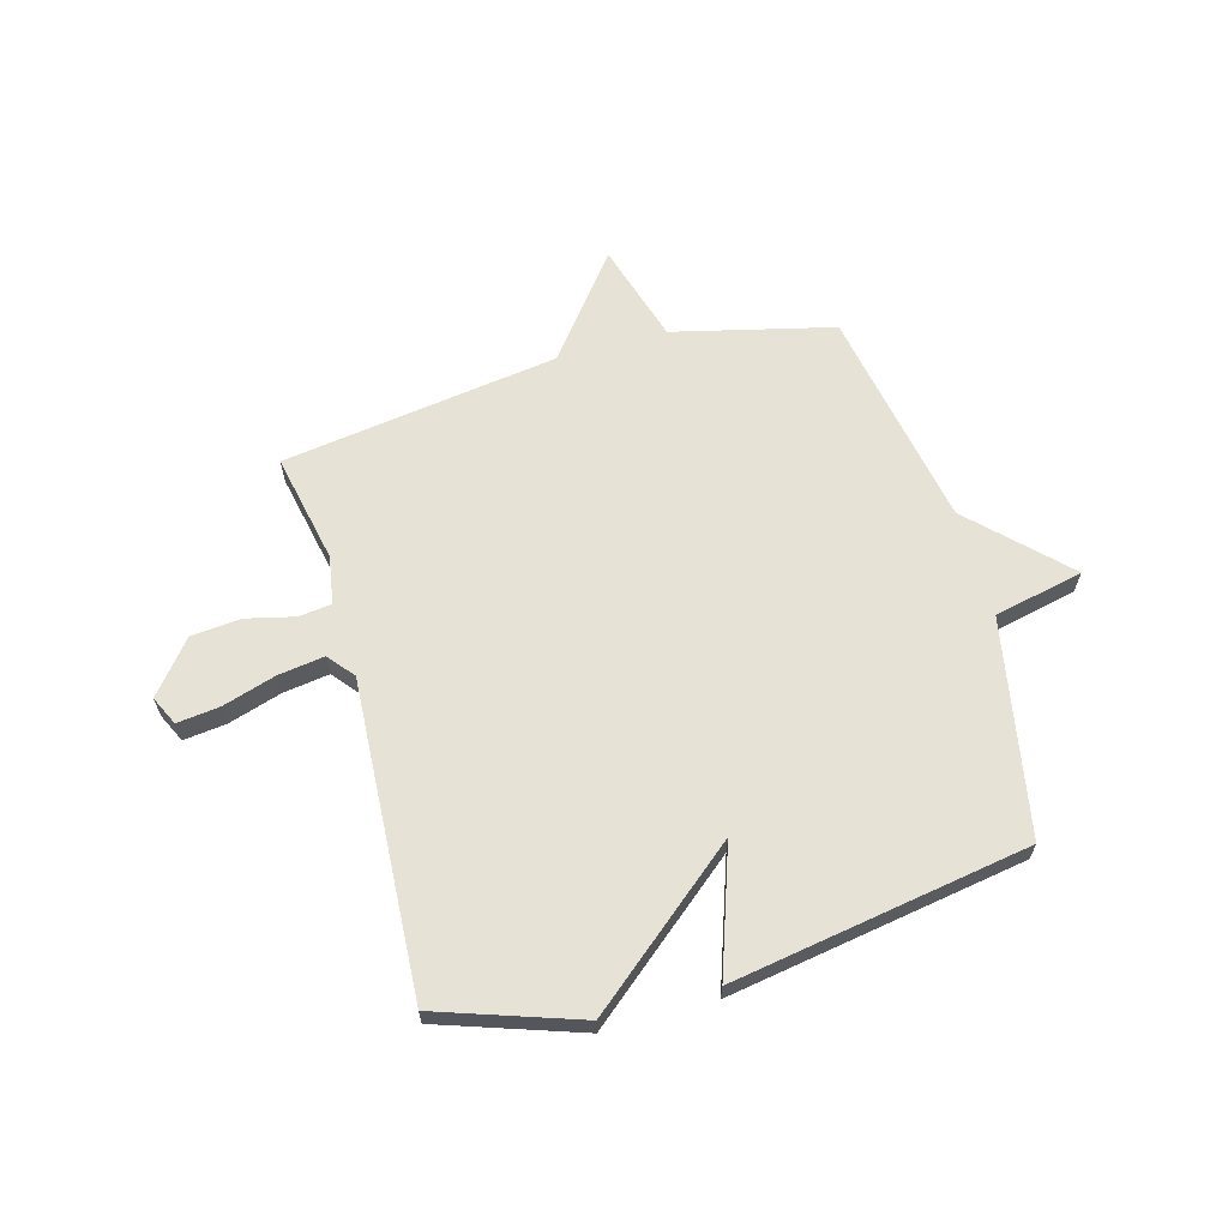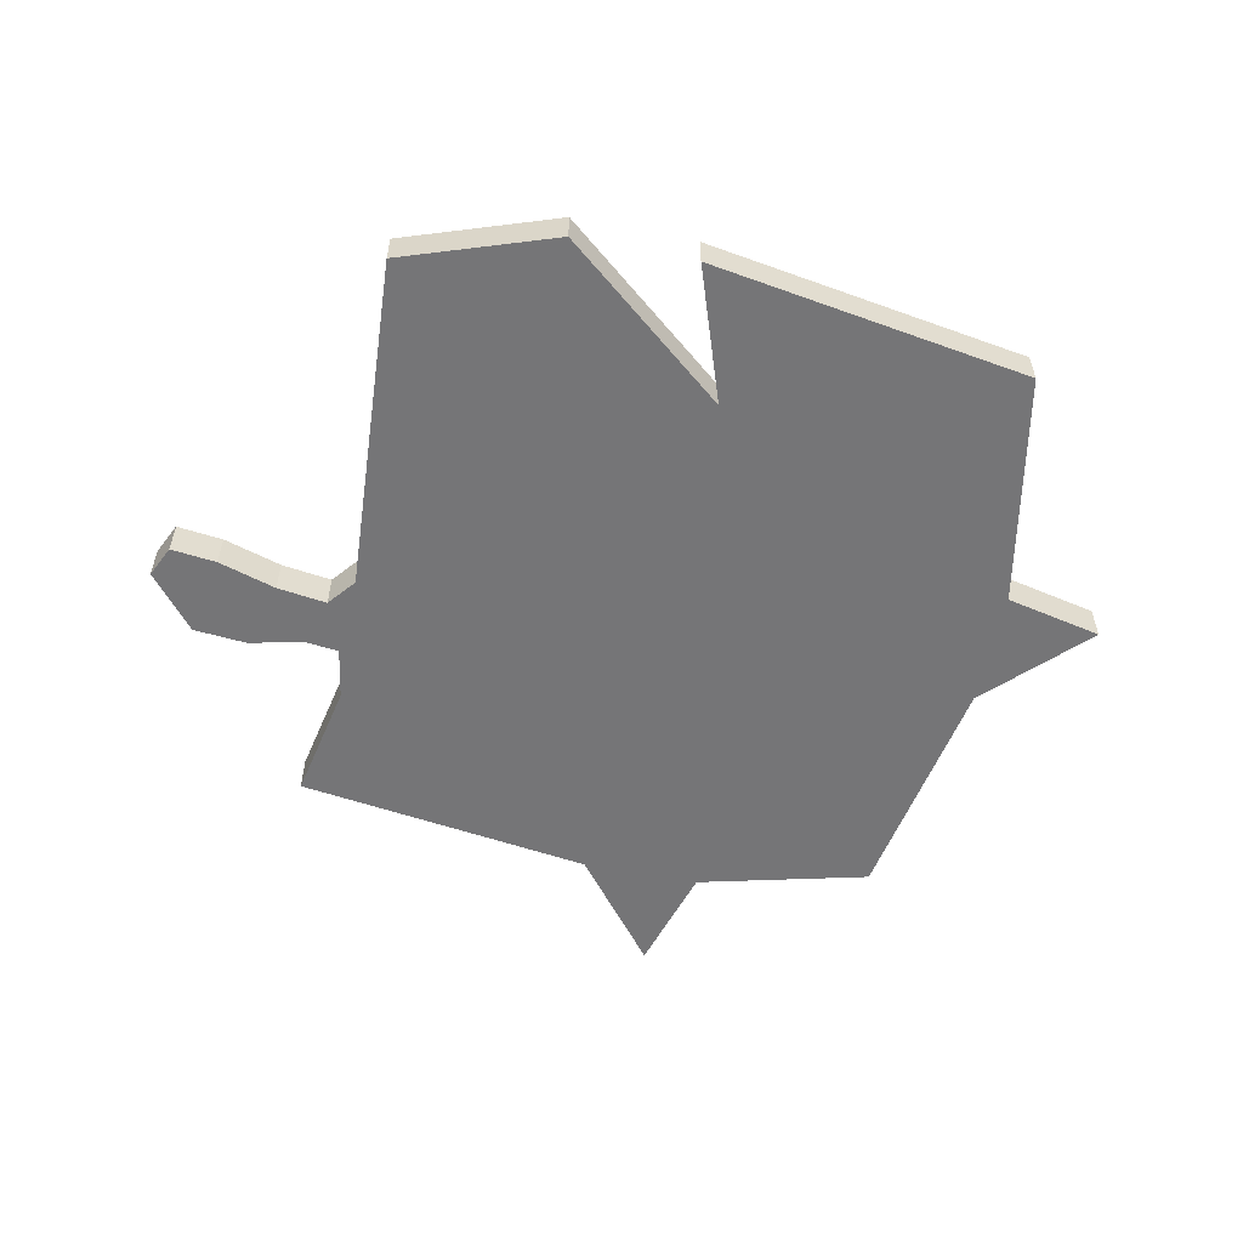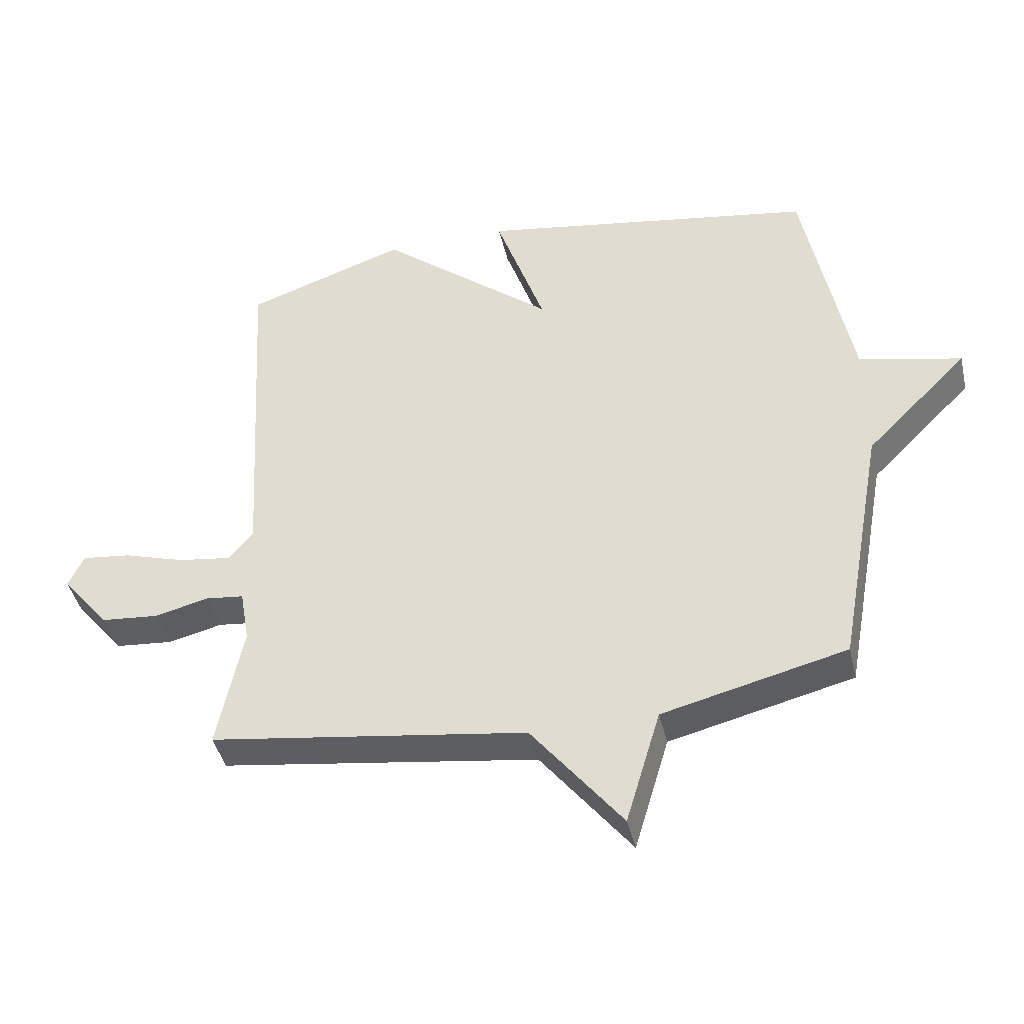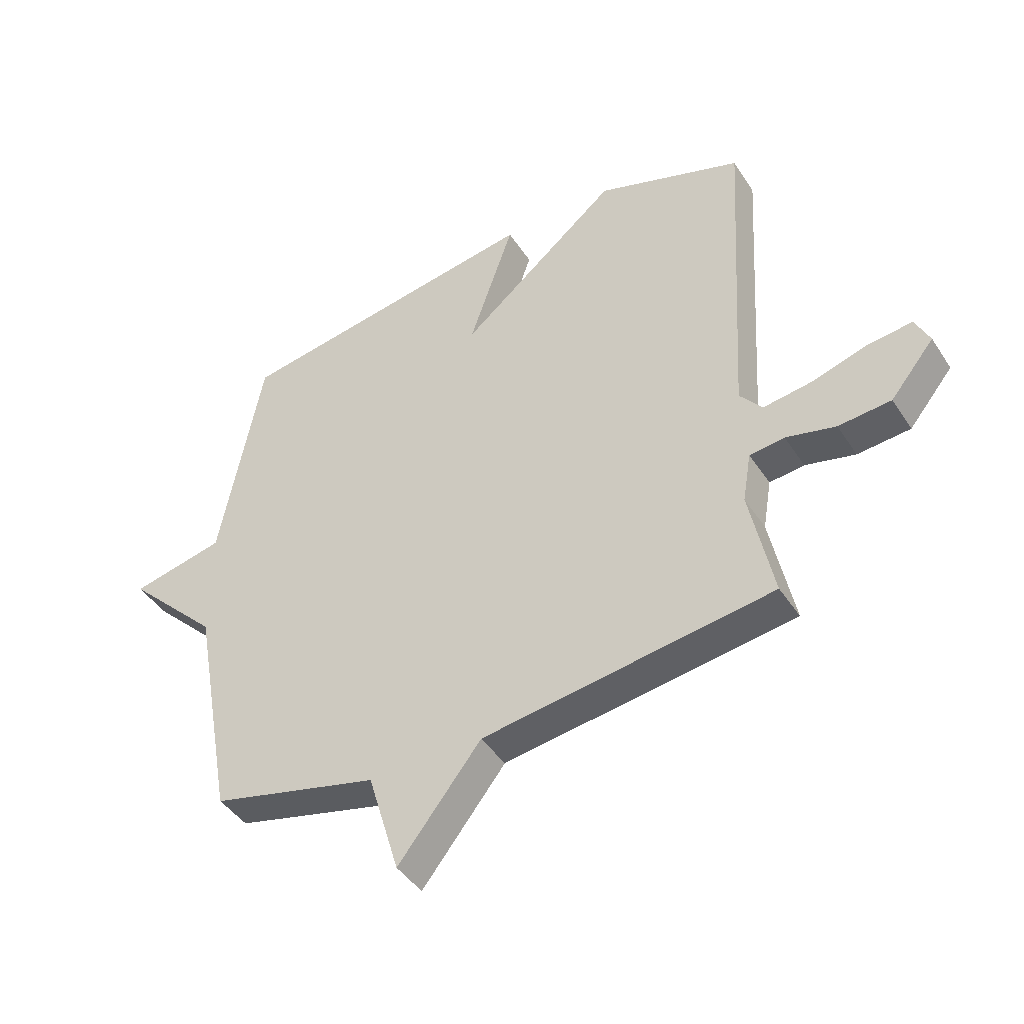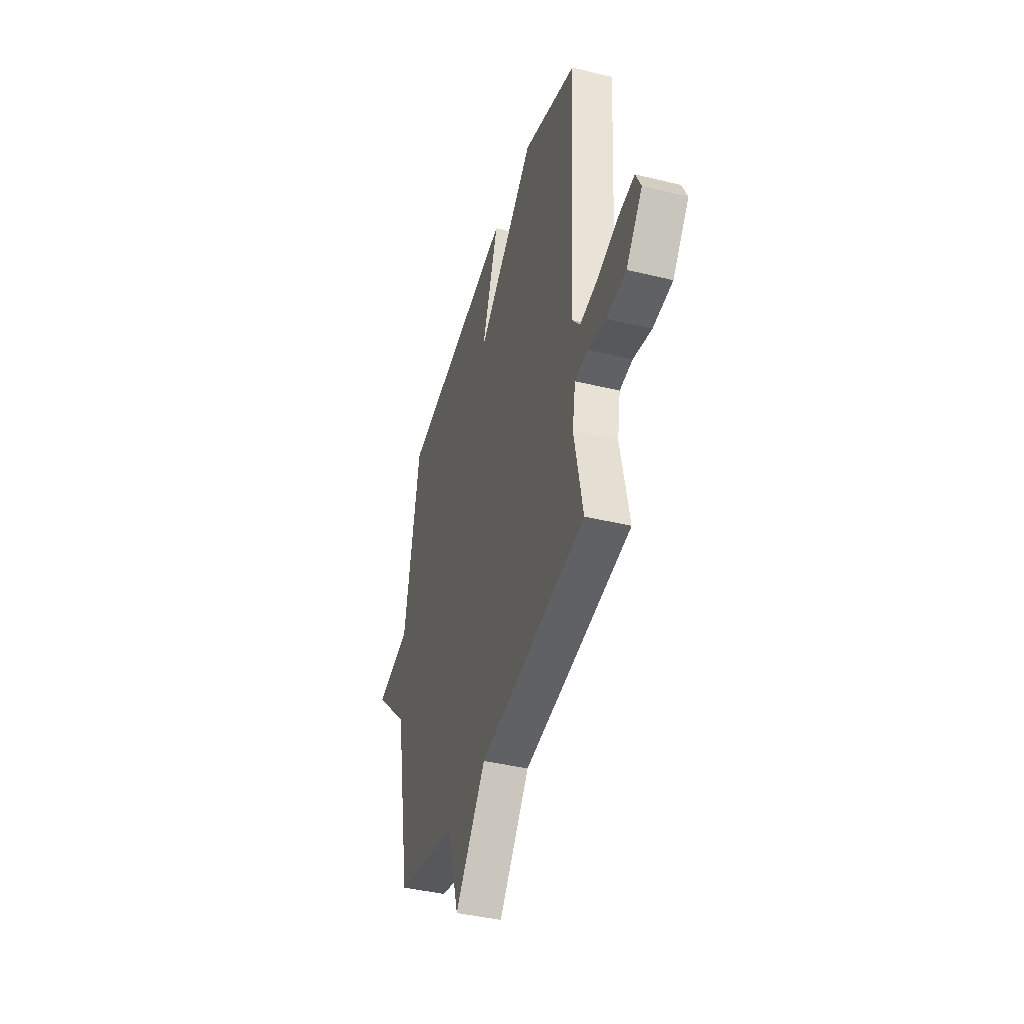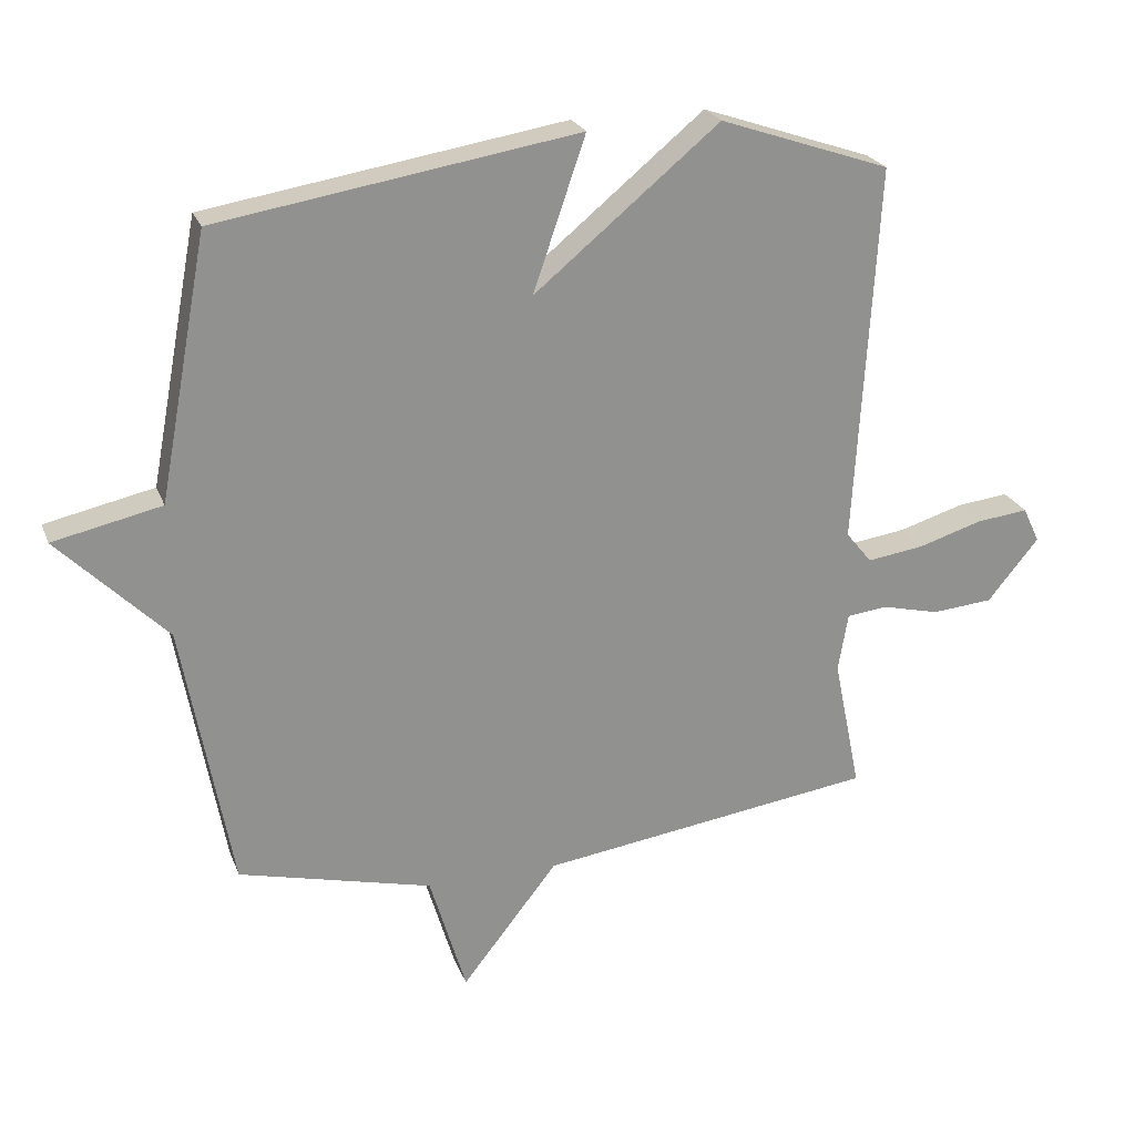
<metadata>
{"format":"obj","ext":"obj","renderer":"f3d","projection":"perspective","resolution":1024,"background":"white","views":[{"elev":63.9,"azim":-15.7,"up":"+Y"},{"elev":-56.6,"azim":-11.5,"up":"+Y"},{"elev":-42.3,"azim":13.0,"up":"+Z"},{"elev":-43.8,"azim":-149.2,"up":"+Z"},{"elev":-41.3,"azim":-106.5,"up":"+Z"},{"elev":23.6,"azim":162.3,"up":"+Z"}]}
</metadata>
<code>
v -0.5 0.07 -0.5
v -0.459 0.07 -0.299
v -0.474 0.07 -0.211
v -0.535 0.07 -0.204
v -0.622 0.07 -0.225
v -0.714 0.07 -0.217
v -0.791 0.07 -0.123
v -0.766 0.07 -0.07
v -0.688 0.07 -0.079
v -0.59 0.07 -0.109
v -0.505 0.07 -0.121
v -0.466 0.07 -0.073
v -0.5 0.07 0.5
v -0.243 0.07 0.588
v 0.036 0.07 0.358
v -0.043 0.07 0.588
v 0.5 0.07 0.5
v 0.574 0.07 0.105
v 0.738 0.07 0.069
v 0.574 0.07 -0.095
v 0.5 0.07 -0.5
v 0.207 0.07 -0.572
v 0.152 0.07 -0.756
v 0.007 0.07 -0.572
v -0.5 0 -0.5
v -0.459 0 -0.299
v -0.474 0 -0.211
v -0.535 0 -0.204
v -0.622 0 -0.225
v -0.714 0 -0.217
v -0.791 0 -0.123
v -0.766 0 -0.07
v -0.688 0 -0.079
v -0.59 0 -0.109
v -0.505 0 -0.121
v -0.466 0 -0.073
v -0.5 0 0.5
v -0.243 0 0.588
v 0.036 0 0.358
v -0.043 0 0.588
v 0.5 0 0.5
v 0.574 0 0.105
v 0.738 0 0.069
v 0.574 0 -0.095
v 0.5 0 -0.5
v 0.207 0 -0.572
v 0.152 0 -0.756
v 0.007 0 -0.572
f 22 23 24
f 24 1 2
f 22 24 2
f 21 22 2
f 20 21 2
f 20 2 3
f 19 20 3
f 18 19 3
f 15 16 17 18
f 15 18 3 4
f 12 13 14 15
f 11 12 15 4
f 5 6 7
f 4 5 7
f 11 4 7
f 10 11 7
f 7 8 9 10
f 48 47 46
f 26 25 48
f 26 48 46
f 26 46 45
f 26 45 44
f 27 26 44
f 27 44 43
f 27 43 42
f 42 41 40 39
f 28 27 42 39
f 39 38 37 36
f 28 39 36 35
f 31 30 29
f 31 29 28
f 31 28 35
f 31 35 34
f 34 33 32 31
f 1 25 26 2
f 2 26 27 3
f 3 27 28 4
f 4 28 29 5
f 5 29 30 6
f 6 30 31 7
f 7 31 32 8
f 8 32 33 9
f 9 33 34 10
f 10 34 35 11
f 11 35 36 12
f 12 36 37 13
f 13 37 38 14
f 14 38 39 15
f 15 39 40 16
f 16 40 41 17
f 17 41 42 18
f 18 42 43 19
f 19 43 44 20
f 20 44 45 21
f 21 45 46 22
f 22 46 47 23
f 23 47 48 24
f 24 48 25 1

</code>
